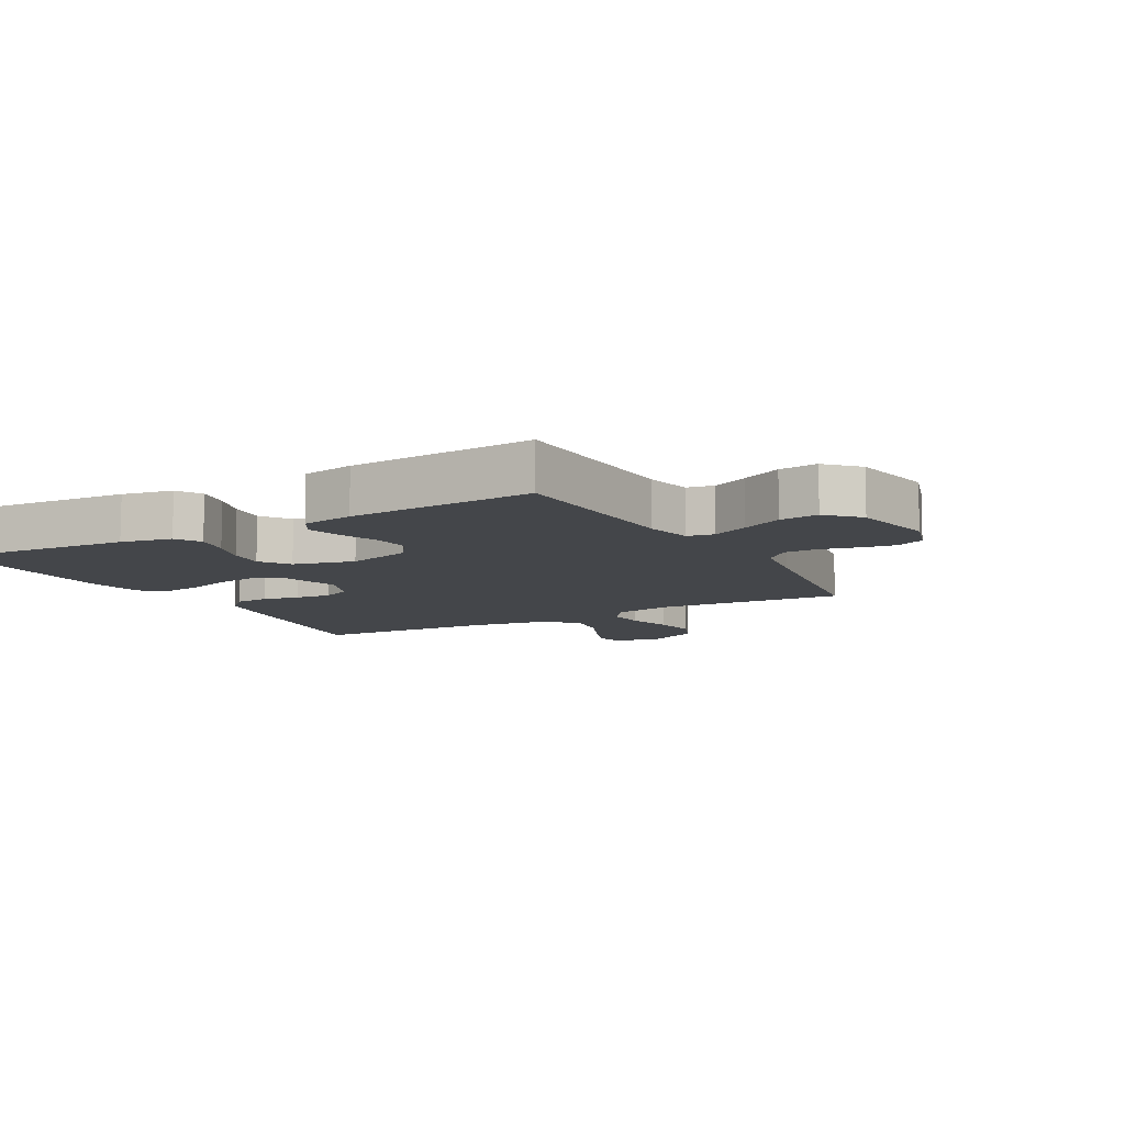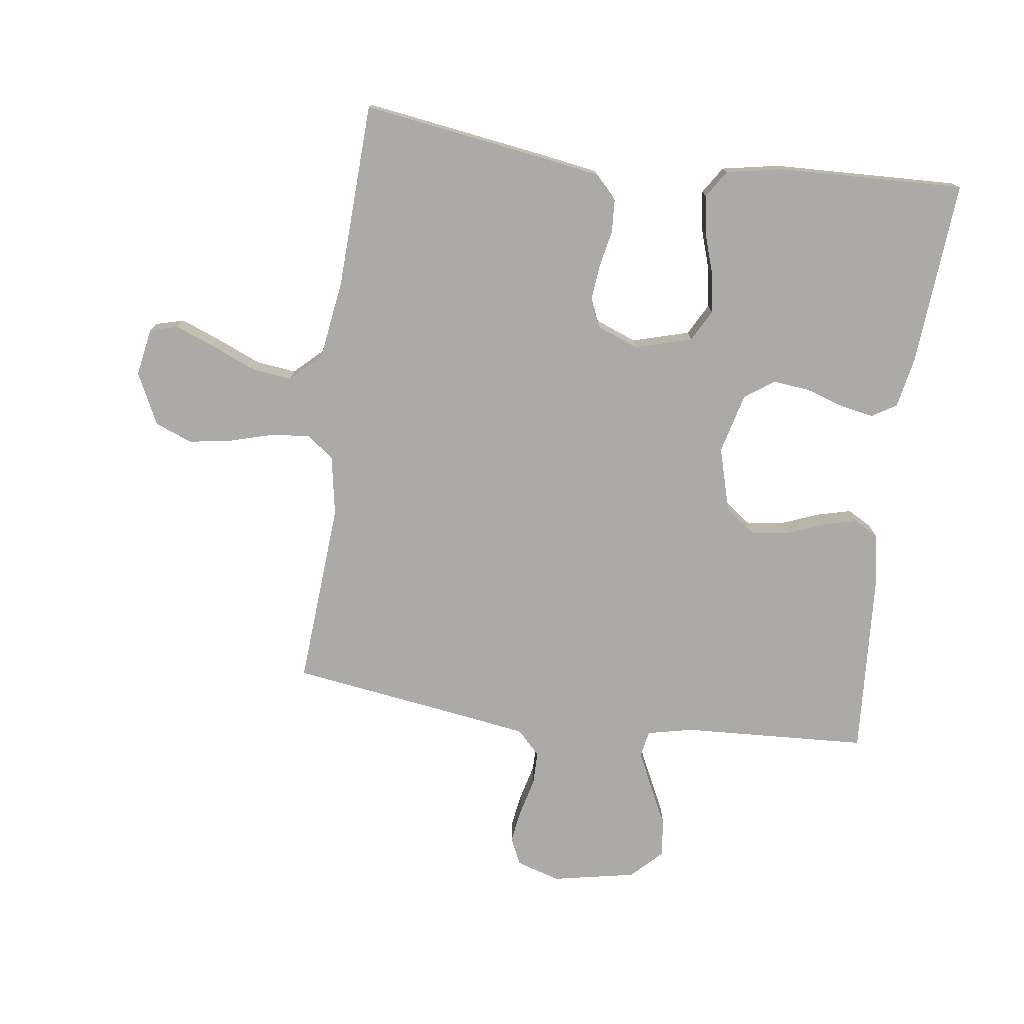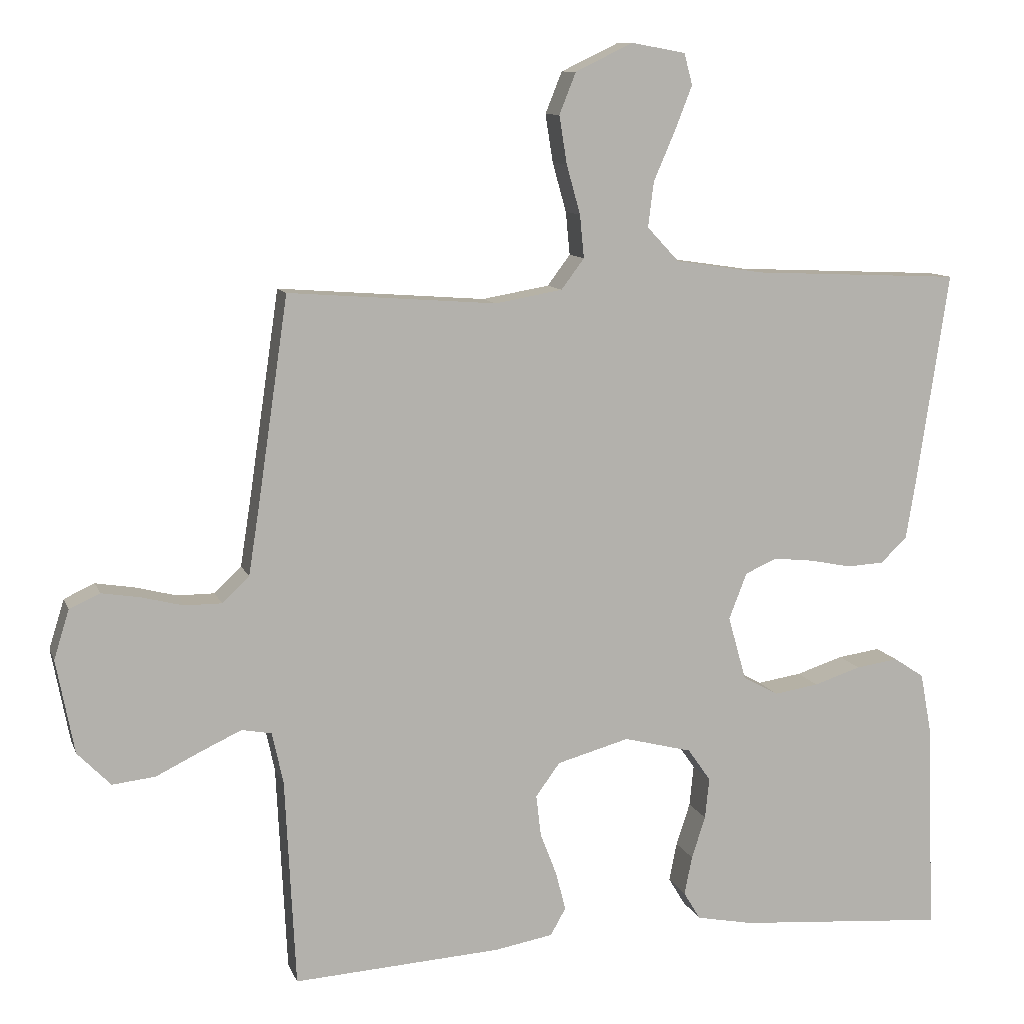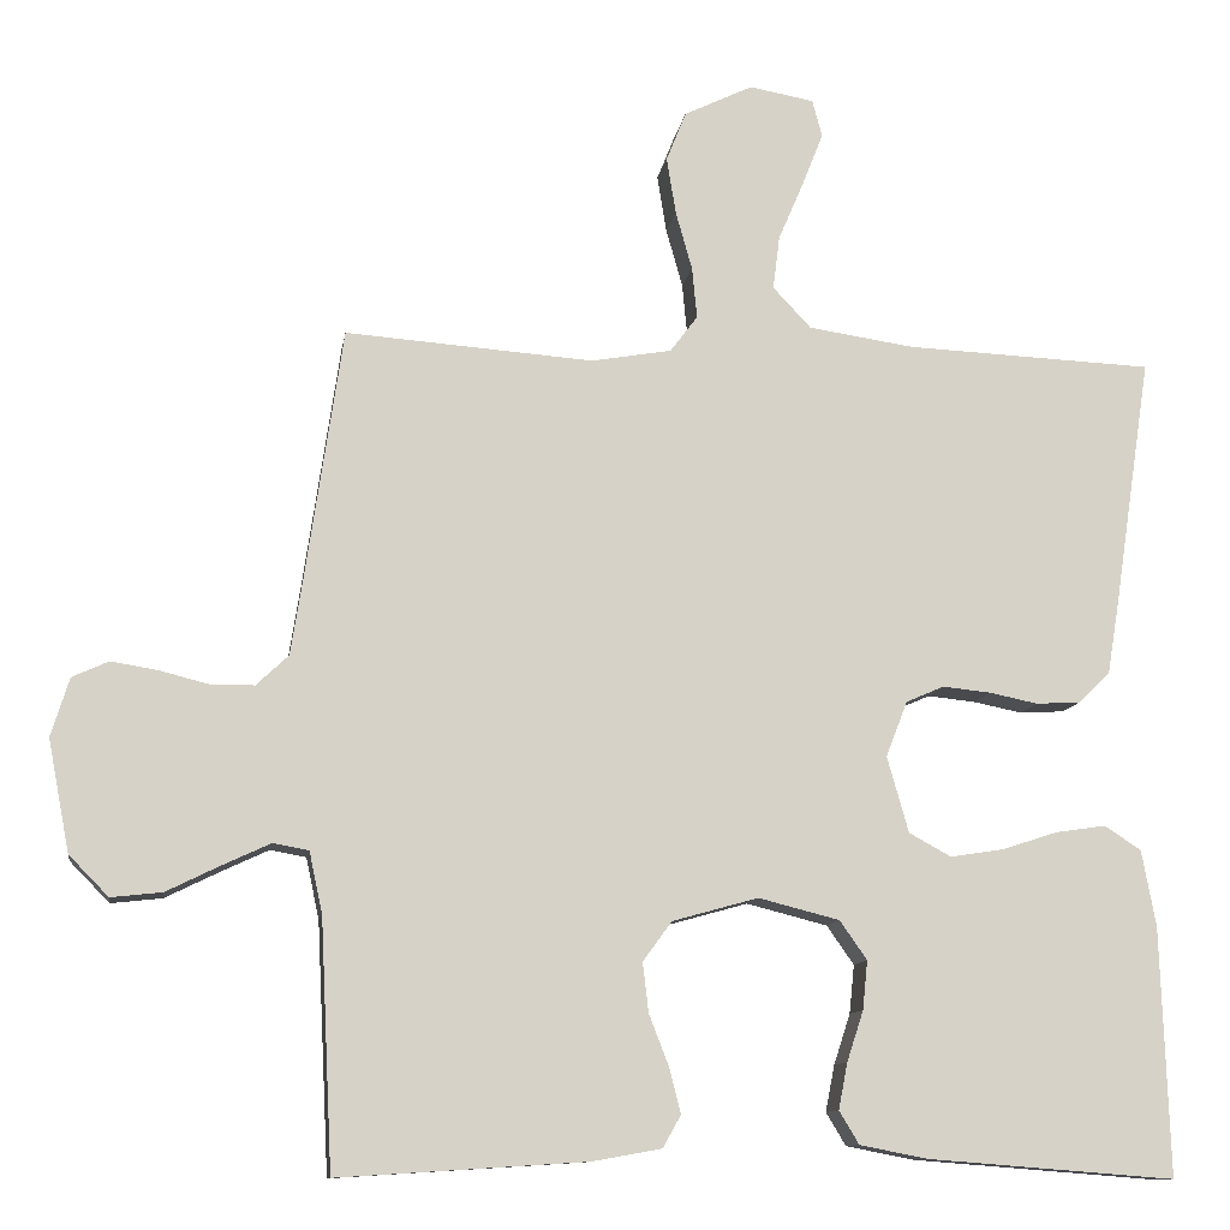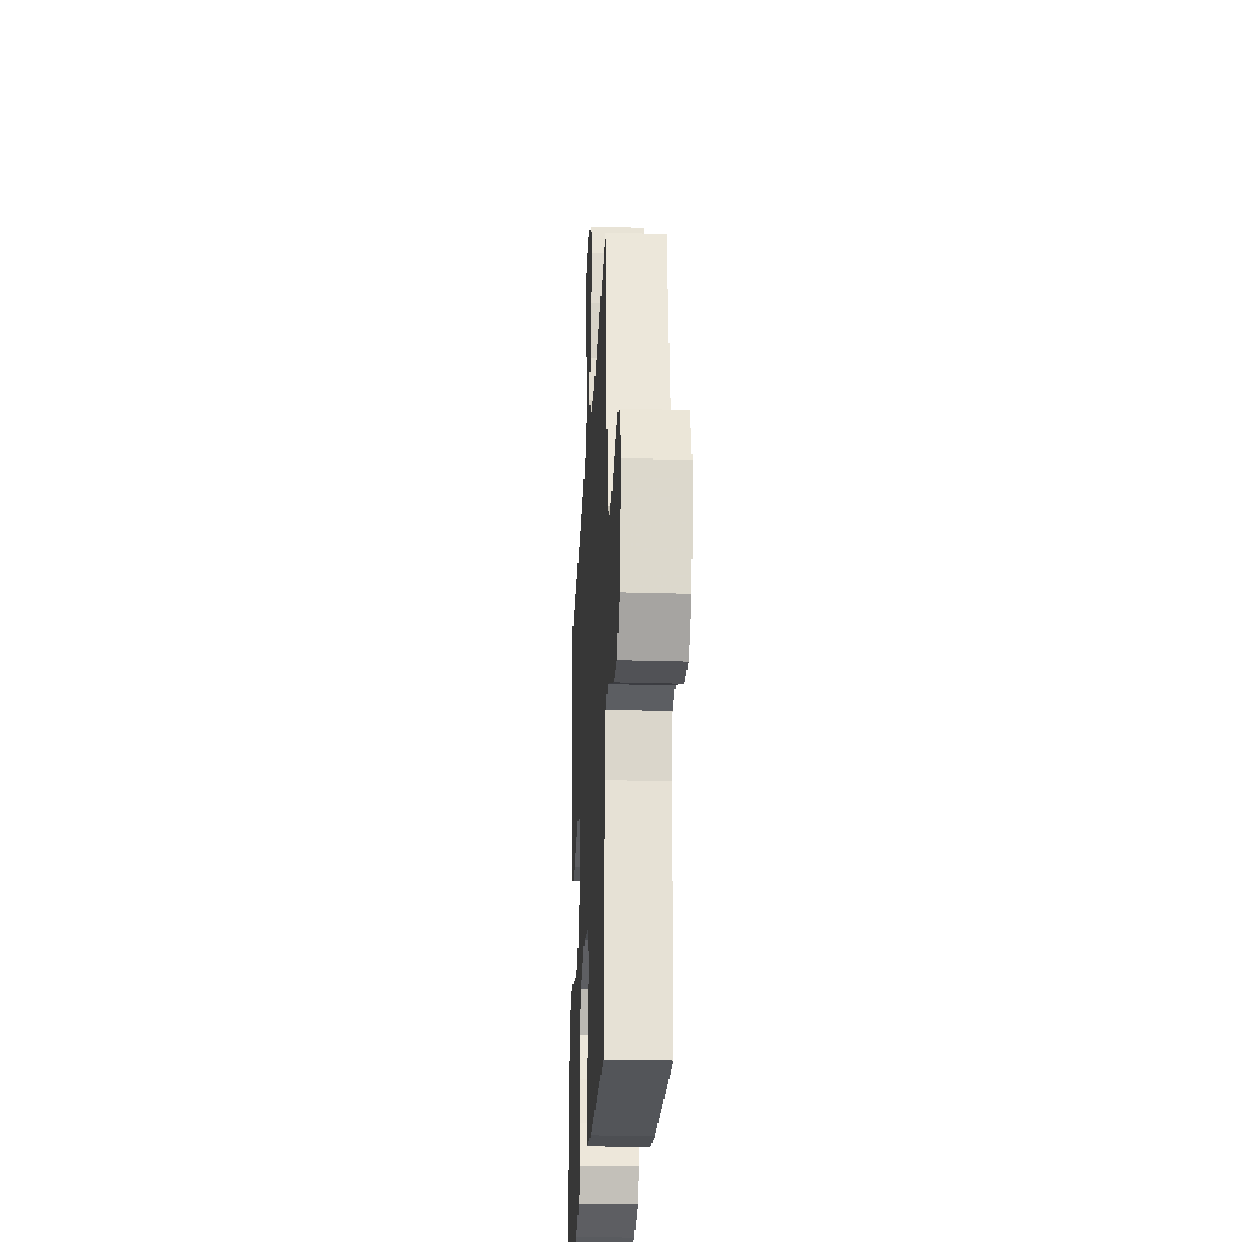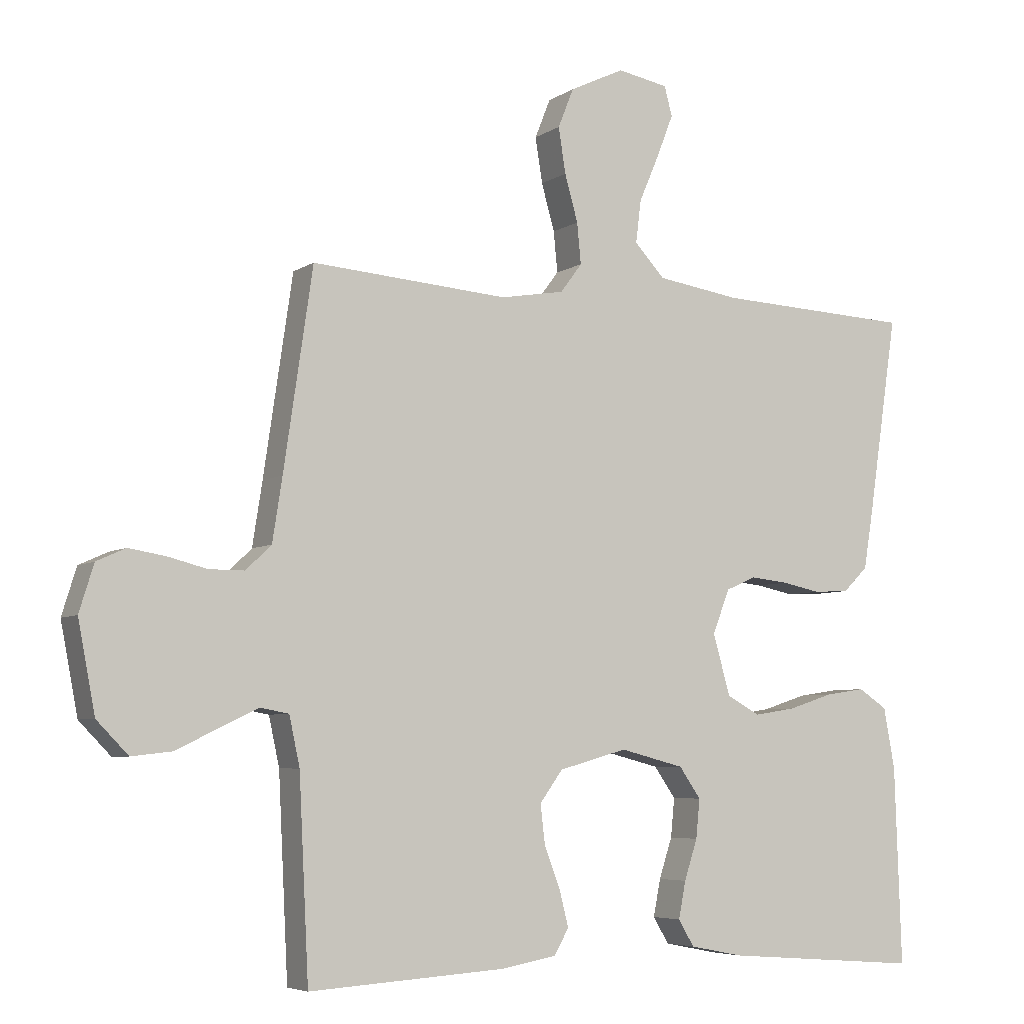
<metadata>
{"format":"obj","ext":"obj","renderer":"f3d","projection":"perspective","resolution":1024,"background":"white","views":[{"elev":-9.5,"azim":-150.9,"up":"+Y"},{"elev":-75.8,"azim":82.4,"up":"+Y"},{"elev":10.1,"azim":-15.5,"up":"+Z"},{"elev":-11.1,"azim":-8.7,"up":"+Z"},{"elev":-27.7,"azim":-93.0,"up":"+Z"},{"elev":-5.7,"azim":-28.7,"up":"+Z"}]}
</metadata>
<code>
v 0.5 0.07 0.5
v 0.455 0.07 0.2
v 0.44 0.07 0.109
v 0.402 0.07 0.072
v 0.348 0.07 0.069
v 0.289 0.07 0.081
v 0.231 0.07 0.087
v 0.185 0.07 0.067
v 0.159 0.07 0
v 0.185 0.07 -0.092
v 0.236 0.07 -0.12
v 0.3 0.07 -0.11
v 0.368 0.07 -0.088
v 0.429 0.07 -0.079
v 0.473 0.07 -0.108
v 0.49 0.07 -0.2
v 0.5 0.07 -0.5
v 0.2 0.07 -0.477
v 0.118 0.07 -0.461
v 0.094 0.07 -0.421
v 0.105 0.07 -0.365
v 0.125 0.07 -0.304
v 0.131 0.07 -0.245
v 0.098 0.07 -0.198
v 0 0.07 -0.173
v -0.104 0.07 -0.202
v -0.139 0.07 -0.25
v -0.132 0.07 -0.31
v -0.108 0.07 -0.372
v -0.094 0.07 -0.427
v -0.116 0.07 -0.466
v -0.2 0.07 -0.481
v -0.5 0.07 -0.5
v -0.515 0.07 -0.2
v -0.531 0.07 -0.126
v -0.574 0.07 -0.118
v -0.632 0.07 -0.145
v -0.697 0.07 -0.177
v -0.759 0.07 -0.184
v -0.807 0.07 -0.135
v -0.833 0.07 0
v -0.811 0.07 0.071
v -0.767 0.07 0.091
v -0.711 0.07 0.082
v -0.652 0.07 0.067
v -0.598 0.07 0.067
v -0.559 0.07 0.104
v -0.544 0.07 0.2
v -0.5 0.07 0.5
v -0.2 0.07 0.478
v -0.103 0.07 0.495
v -0.07 0.07 0.539
v -0.076 0.07 0.601
v -0.096 0.07 0.672
v -0.107 0.07 0.741
v -0.083 0.07 0.801
v 0 0.07 0.841
v 0.078 0.07 0.827
v 0.09 0.07 0.782
v 0.065 0.07 0.718
v 0.034 0.07 0.646
v 0.026 0.07 0.581
v 0.072 0.07 0.532
v 0.2 0.07 0.513
v 0.5 0 0.5
v 0.455 0 0.2
v 0.44 0 0.109
v 0.402 0 0.072
v 0.348 0 0.069
v 0.289 0 0.081
v 0.231 0 0.087
v 0.185 0 0.067
v 0.159 0 0
v 0.185 0 -0.092
v 0.236 0 -0.12
v 0.3 0 -0.11
v 0.368 0 -0.088
v 0.429 0 -0.079
v 0.473 0 -0.108
v 0.49 0 -0.2
v 0.5 0 -0.5
v 0.2 0 -0.477
v 0.118 0 -0.461
v 0.094 0 -0.421
v 0.105 0 -0.365
v 0.125 0 -0.304
v 0.131 0 -0.245
v 0.098 0 -0.198
v 0 0 -0.173
v -0.104 0 -0.202
v -0.139 0 -0.25
v -0.132 0 -0.31
v -0.108 0 -0.372
v -0.094 0 -0.427
v -0.116 0 -0.466
v -0.2 0 -0.481
v -0.5 0 -0.5
v -0.515 0 -0.2
v -0.531 0 -0.126
v -0.574 0 -0.118
v -0.632 0 -0.145
v -0.697 0 -0.177
v -0.759 0 -0.184
v -0.807 0 -0.135
v -0.833 0 0
v -0.811 0 0.071
v -0.767 0 0.091
v -0.711 0 0.082
v -0.652 0 0.067
v -0.598 0 0.067
v -0.559 0 0.104
v -0.544 0 0.2
v -0.5 0 0.5
v -0.2 0 0.478
v -0.103 0 0.495
v -0.07 0 0.539
v -0.076 0 0.601
v -0.096 0 0.672
v -0.107 0 0.741
v -0.083 0 0.801
v 0 0 0.841
v 0.078 0 0.827
v 0.09 0 0.782
v 0.065 0 0.718
v 0.034 0 0.646
v 0.026 0 0.581
v 0.072 0 0.532
v 0.2 0 0.513
f 58 59 60 61
f 56 57 58 61
f 56 61 62
f 53 54 55 56
f 52 53 56 62
f 51 52 62 63
f 48 49 50
f 47 48 50 51
f 46 47 51 63
f 42 43 44 45
f 40 41 42 45
f 40 45 46
f 37 38 39 40
f 36 37 40 46
f 35 36 46 63
f 31 32 33 34
f 28 29 30 31
f 27 28 31 34
f 26 27 34 35
f 19 20 21 22
f 19 22 23
f 18 19 23
f 17 18 23
f 16 17 23 24
f 12 13 14 15
f 11 12 15 16
f 3 4 5 6
f 3 6 7
f 64 1 2 3
f 64 3 7
f 63 64 7 8
f 25 26 35 63
f 25 63 8 9
f 11 16 24 25
f 10 11 25
f 9 10 25
f 125 124 123 122
f 125 122 121 120
f 126 125 120
f 120 119 118 117
f 126 120 117 116
f 127 126 116 115
f 114 113 112
f 115 114 112 111
f 127 115 111 110
f 109 108 107 106
f 109 106 105 104
f 110 109 104
f 104 103 102 101
f 110 104 101 100
f 127 110 100 99
f 98 97 96 95
f 95 94 93 92
f 98 95 92 91
f 99 98 91 90
f 86 85 84 83
f 87 86 83
f 87 83 82
f 87 82 81
f 88 87 81 80
f 79 78 77 76
f 80 79 76 75
f 70 69 68 67
f 71 70 67
f 67 66 65 128
f 71 67 128
f 72 71 128 127
f 127 99 90 89
f 73 72 127 89
f 89 88 80 75
f 89 75 74
f 89 74 73
f 1 65 66 2
f 2 66 67 3
f 3 67 68 4
f 4 68 69 5
f 5 69 70 6
f 6 70 71 7
f 7 71 72 8
f 8 72 73 9
f 9 73 74 10
f 10 74 75 11
f 11 75 76 12
f 12 76 77 13
f 13 77 78 14
f 14 78 79 15
f 15 79 80 16
f 16 80 81 17
f 17 81 82 18
f 18 82 83 19
f 19 83 84 20
f 20 84 85 21
f 21 85 86 22
f 22 86 87 23
f 23 87 88 24
f 24 88 89 25
f 25 89 90 26
f 26 90 91 27
f 27 91 92 28
f 28 92 93 29
f 29 93 94 30
f 30 94 95 31
f 31 95 96 32
f 32 96 97 33
f 33 97 98 34
f 34 98 99 35
f 35 99 100 36
f 36 100 101 37
f 37 101 102 38
f 38 102 103 39
f 39 103 104 40
f 40 104 105 41
f 41 105 106 42
f 42 106 107 43
f 43 107 108 44
f 44 108 109 45
f 45 109 110 46
f 46 110 111 47
f 47 111 112 48
f 48 112 113 49
f 49 113 114 50
f 50 114 115 51
f 51 115 116 52
f 52 116 117 53
f 53 117 118 54
f 54 118 119 55
f 55 119 120 56
f 56 120 121 57
f 57 121 122 58
f 58 122 123 59
f 59 123 124 60
f 60 124 125 61
f 61 125 126 62
f 62 126 127 63
f 63 127 128 64
f 64 128 65 1

</code>
